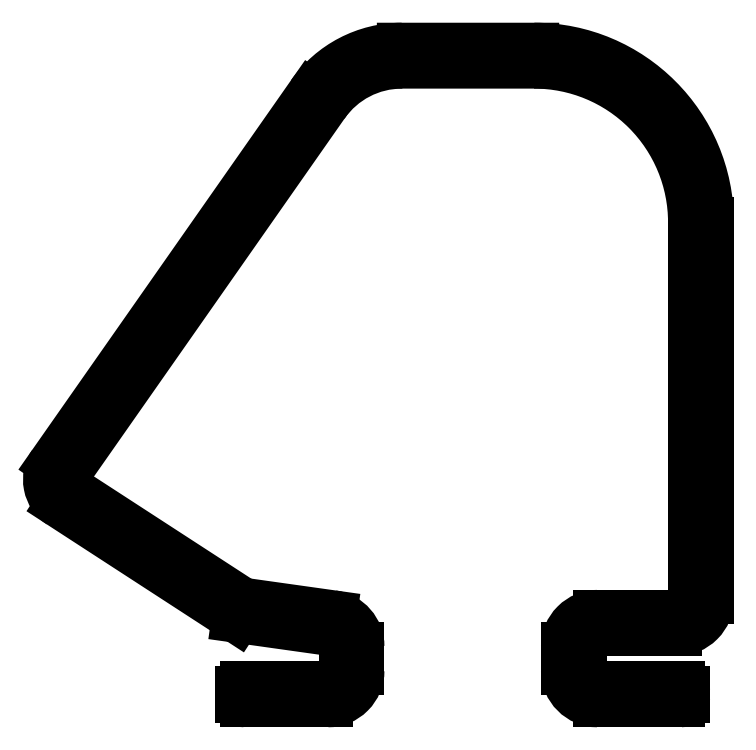
<metadata>
{"format":"dxf","ext":"dxf","renderer":"ezdxf+matplotlib","layout":"modelspace","background":"white","min_lineweight":24,"dpi":150}
</metadata>
<code>
0
SECTION
2
ENTITIES
0
ARC
8
0
10
619.1
20
602.7
30
0
40
0.3
50
270
51
0
0
LINE
8
0
10
619.4
20
603.1
30
0
11
619.4
21
602.7
31
0
0
LINE
8
0
10
619.1
20
602.4
30
0
11
613.9
21
602.4
31
0
0
ARC
8
0
10
619.1
20
603.1
30
0
40
0.3
50
0
51
90
0
ARC
8
0
10
613.9
20
604.4
30
0
40
2
50
180
51
270
0
LINE
8
0
10
613.9
20
603.4
30
0
11
619.1
21
603.4
31
0
0
LINE
8
0
10
611.9
20
604.4
30
0
11
611.9
21
605.9
31
0
0
ARC
8
0
10
613.9
20
604.4
30
0
40
1
50
180
51
270
0
ARC
8
0
10
613.9
20
605.9
30
0
40
2
50
90
51
180
0
LINE
8
0
10
612.9
20
605.9
30
0
11
612.9
21
604.4
31
0
0
LINE
8
0
10
613.9
20
607.9
30
0
11
618.9
21
607.9
31
0
0
ARC
8
0
10
613.9
20
605.9
30
0
40
1
50
90
51
180
0
ARC
8
0
10
618.9
20
608.9
30
0
40
1
50
270
51
1e-05
0
LINE
8
0
10
618.9
20
606.9
30
0
11
613.9
21
606.9
31
0
0
LINE
8
0
10
619.9
20
608.9
30
0
11
619.9
21
632.6
31
0
0
ARC
8
0
10
618.9
20
608.9
30
0
40
2
50
270
51
1e-05
0
ARC
8
0
10
609.9
20
632.6
30
0
40
10
50
6.514e-13
51
90
0
LINE
8
0
10
620.9
20
632.6
30
0
11
620.9
21
608.9
31
0
0
LINE
8
0
10
609.9
20
642.6
30
0
11
601.5
21
642.6
31
0
0
ARC
8
0
10
609.9
20
632.6
30
0
40
11
50
1e-05
51
90
0
ARC
8
0
10
601.5
20
636.6
30
0
40
5.96
50
90
51
145
0
LINE
8
0
10
601.5
20
643.6
30
0
11
609.9
21
643.6
31
0
0
LINE
8
0
10
596.7
20
640.1
30
0
11
580.4
21
616.9
31
0
0
ARC
8
0
10
601.5
20
636.6
30
0
40
6.96
50
90
51
145
0
ARC
8
0
10
581.1
20
616.4
30
0
40
0.8
50
145
51
237
0
LINE
8
0
10
579.6
20
617.4
30
0
11
595.8
21
640.6
31
0
0
LINE
8
0
10
580.6
20
615.7
30
0
11
591.5
21
608.7
31
0
0
ARC
8
0
10
581.1
20
616.4
30
0
40
1.8
50
145
51
237
0
LINE
8
0
10
591.5
20
608.7
30
0
11
597.1
21
607.9
31
0
0
LINE
8
0
10
591.1
20
607.7
30
0
11
580.1
21
614.9
31
0
0
ARC
8
0
10
596.9
20
605.9
30
0
40
2
50
0
51
82
0
LINE
8
0
10
597
20
606.9
30
0
11
591.1
21
607.7
31
0
0
LINE
8
0
10
598.9
20
605.9
30
0
11
598.9
21
604.4
31
0
0
ARC
8
0
10
596.9
20
605.9
30
0
40
1
50
0
51
82
0
ARC
8
0
10
596.9
20
604.4
30
0
40
2
50
270
51
1e-05
0
LINE
8
0
10
597.9
20
604.4
30
0
11
597.9
21
605.9
31
0
0
LINE
8
0
10
596.9
20
602.4
30
0
11
591.7
21
602.4
31
0
0
ARC
8
0
10
596.9
20
604.4
30
0
40
1
50
270
51
1e-05
0
ARC
8
0
10
591.7
20
602.7
30
0
40
0.3
50
180
51
270
0
LINE
8
0
10
591.7
20
603.4
30
0
11
596.9
21
603.4
31
0
0
LINE
8
0
10
591.4
20
602.7
30
0
11
591.4
21
603.1
31
0
0
ARC
8
0
10
591.7
20
603.1
30
0
40
0.3
50
90
51
180
0
ENDSEC
0
EOF

</code>
